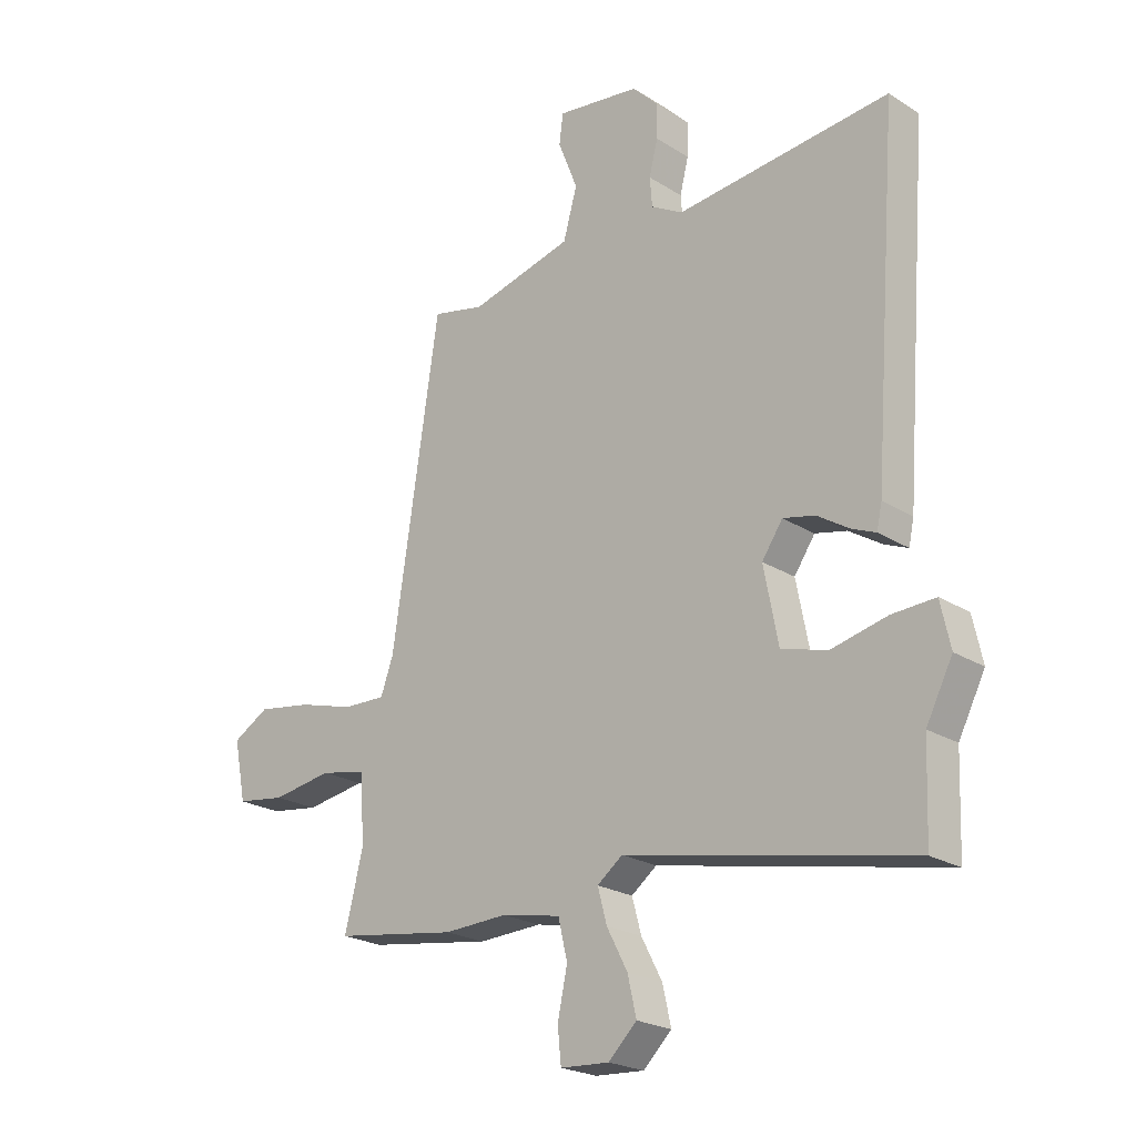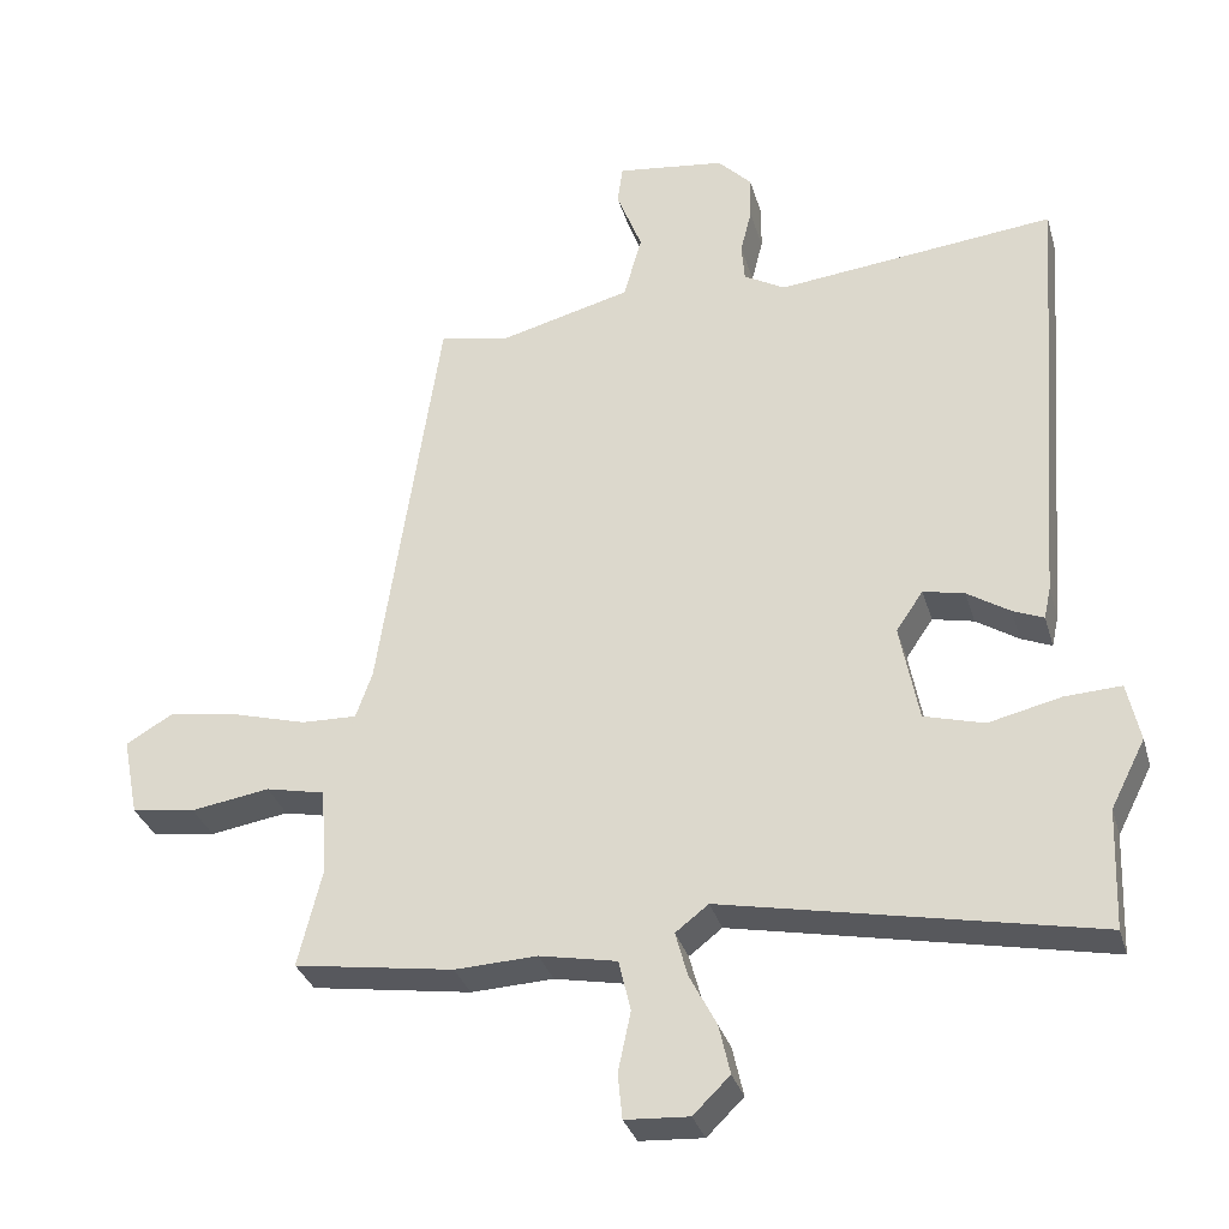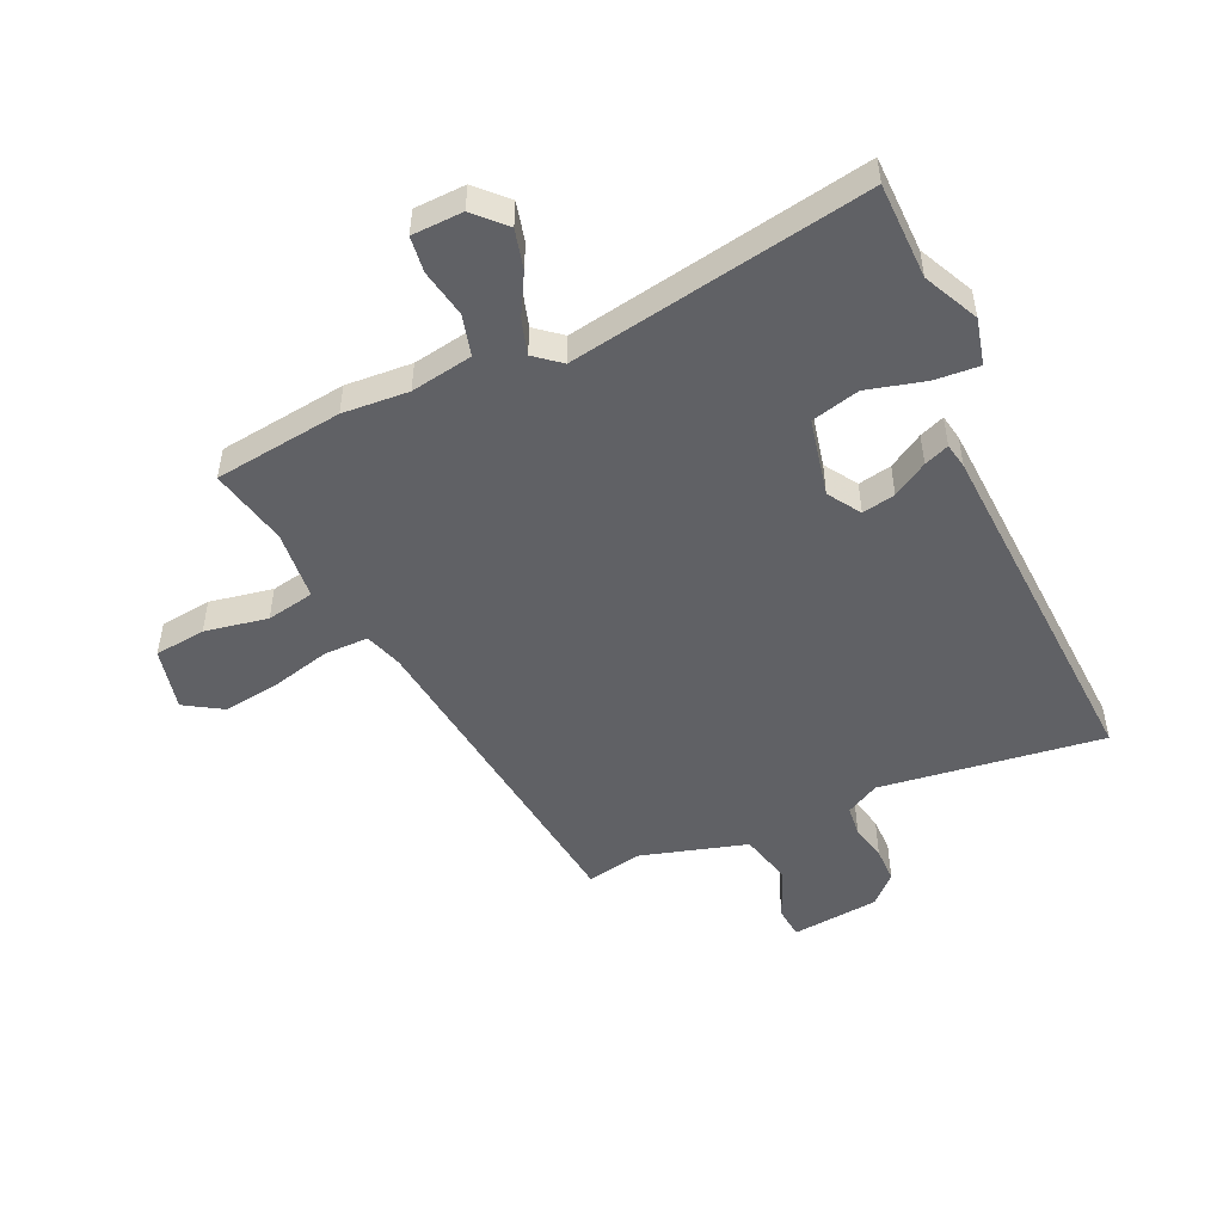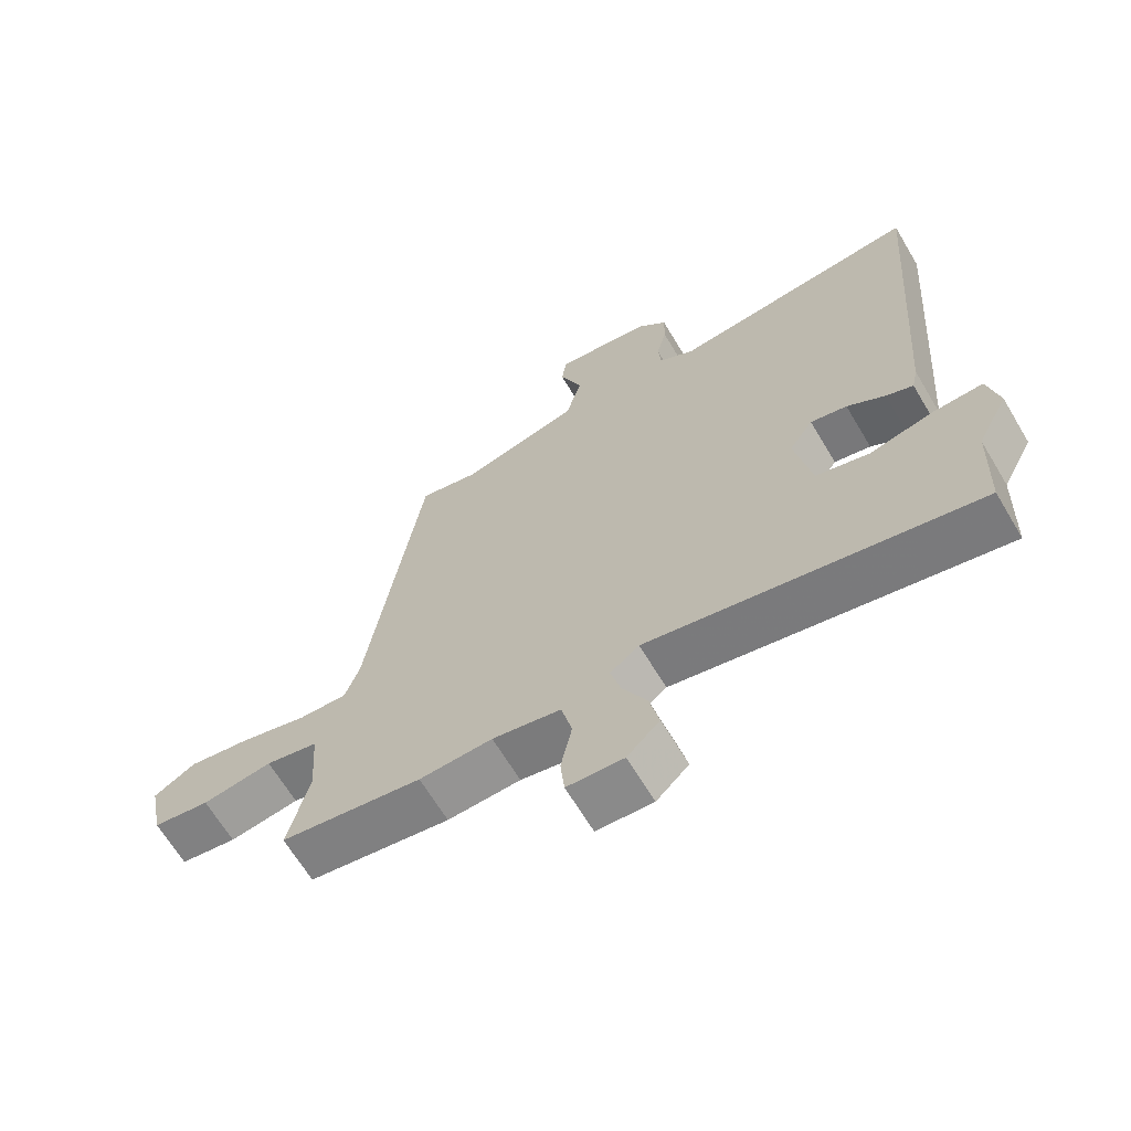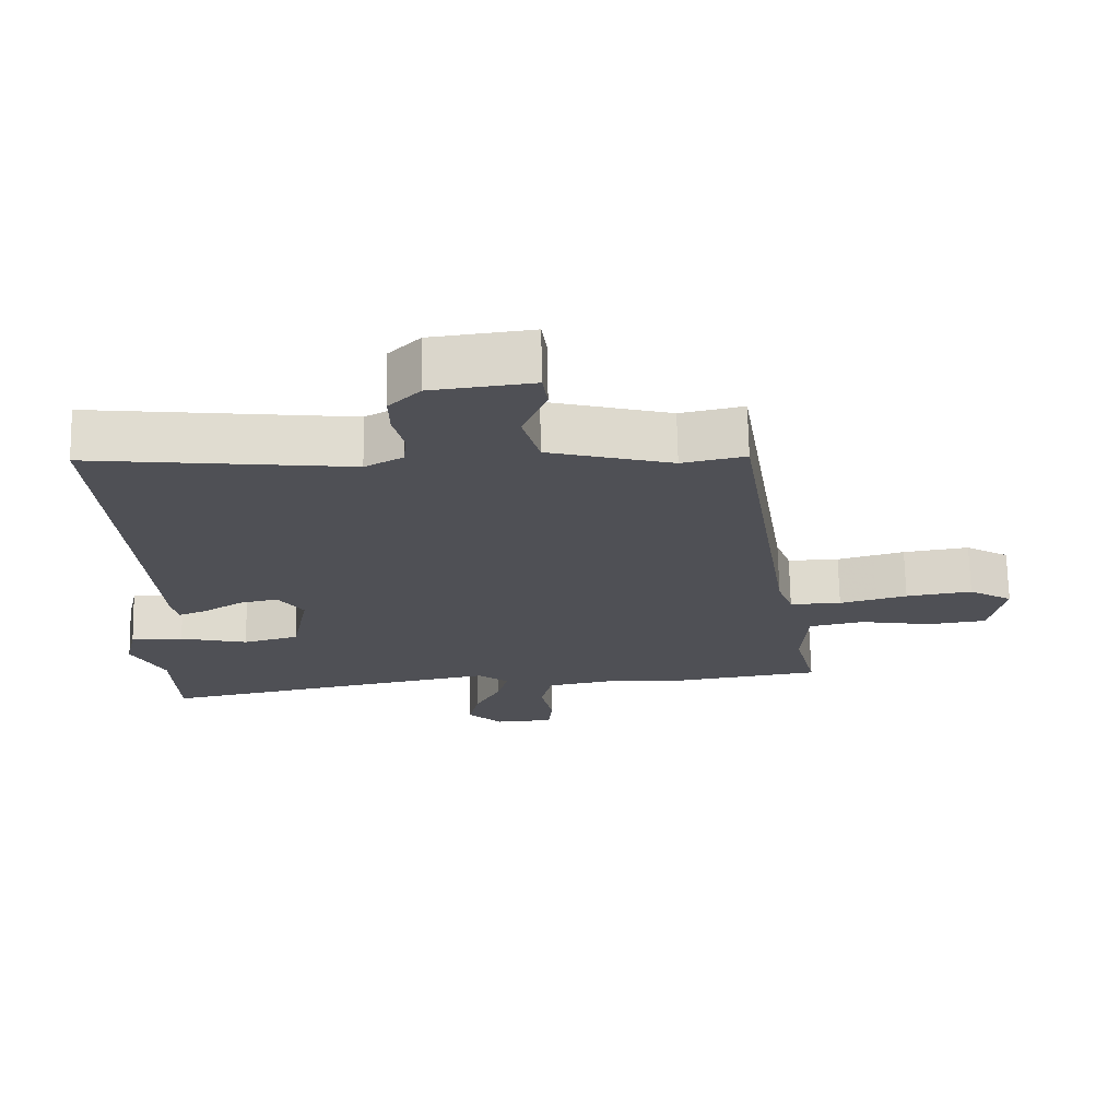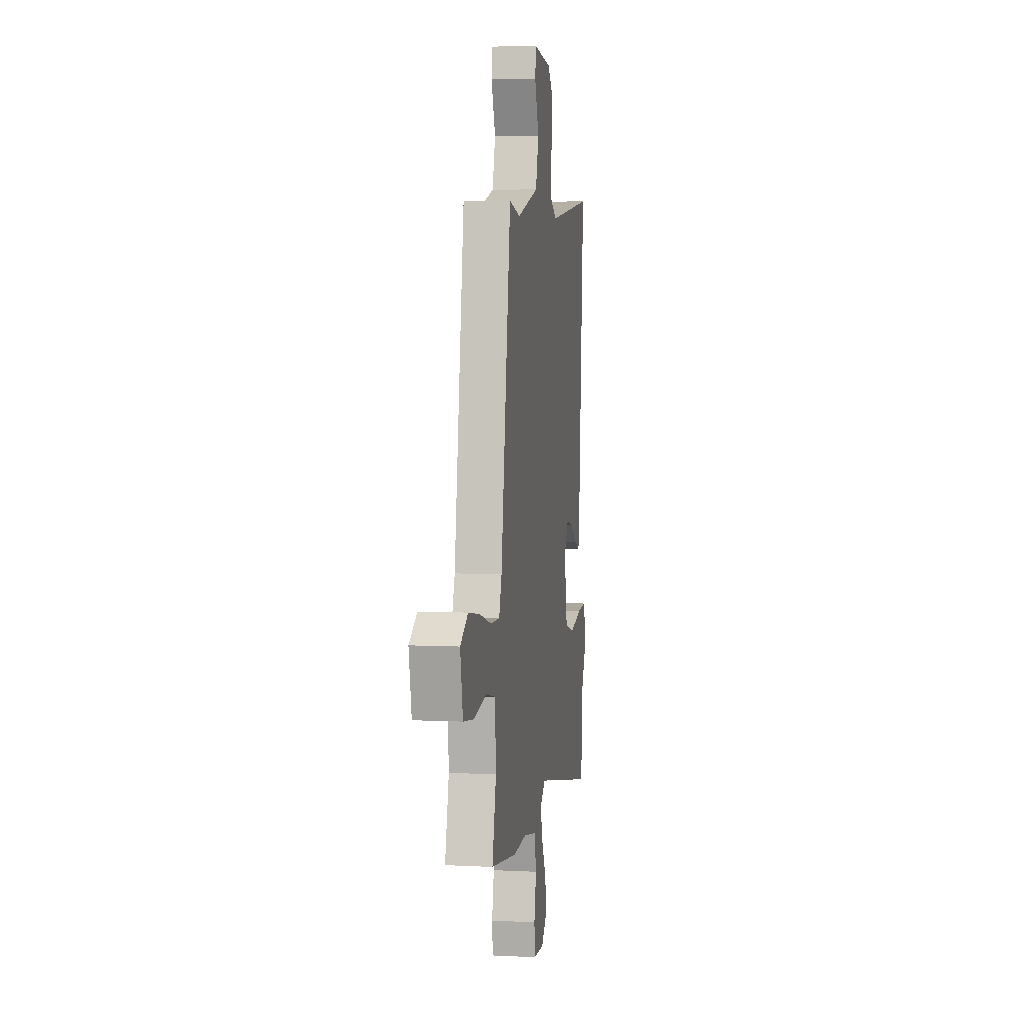
<metadata>
{"format":"obj","ext":"obj","renderer":"f3d","projection":"perspective","resolution":1024,"background":"white","views":[{"elev":-22.4,"azim":-137.4,"up":"+Z"},{"elev":-32.0,"azim":-164.6,"up":"+Z"},{"elev":-50.1,"azim":-156.9,"up":"+Y"},{"elev":-65.7,"azim":-149.2,"up":"+Z"},{"elev":70.6,"azim":-1.1,"up":"+Z"},{"elev":5.4,"azim":98.8,"up":"+Z"}]}
</metadata>
<code>
v 0.373 0.07 0.472
v 0.455 0.07 -0.076
v 0.477 0.07 -0.138
v 0.551 0.07 -0.136
v 0.648 0.07 -0.109
v 0.743 0.07 -0.094
v 0.806 0.07 -0.131
v 0.785 0.07 -0.236
v 0.7 0.07 -0.248
v 0.595 0.07 -0.231
v 0.516 0.07 -0.248
v 0.508 0.07 -0.364
v 0.54 0.07 -0.494
v 0.327 0.07 -0.526
v 0.217 0.07 -0.521
v 0.114 0.07 -0.541
v 0.098 0.07 -0.609
v 0.115 0.07 -0.689
v 0.109 0.07 -0.749
v 0.024 0.07 -0.754
v -0.025 0.07 -0.706
v -0.01 0.07 -0.64
v 0.026 0.07 -0.571
v 0.042 0.07 -0.512
v -0.002 0.07 -0.478
v -0.497 0.07 -0.577
v -0.503 0.07 -0.417
v -0.549 0.07 -0.327
v -0.532 0.07 -0.249
v -0.457 0.07 -0.253
v -0.36 0.07 -0.276
v -0.28 0.07 -0.254
v -0.255 0.07 -0.124
v -0.291 0.07 -0.071
v -0.346 0.07 -0.083
v -0.403 0.07 -0.119
v -0.444 0.07 -0.136
v -0.453 0.07 -0.094
v -0.498 0.07 0.5
v -0.126 0.07 0.459
v -0.071 0.07 0.49
v -0.067 0.07 0.541
v -0.082 0.07 0.601
v -0.083 0.07 0.66
v -0.038 0.07 0.706
v 0.107 0.07 0.724
v 0.114 0.07 0.672
v 0.08 0.07 0.585
v 0.104 0.07 0.499
v 0.282 0.07 0.452
v 0.373 0 0.472
v 0.455 0 -0.076
v 0.477 0 -0.138
v 0.551 0 -0.136
v 0.648 0 -0.109
v 0.743 0 -0.094
v 0.806 0 -0.131
v 0.785 0 -0.236
v 0.7 0 -0.248
v 0.595 0 -0.231
v 0.516 0 -0.248
v 0.508 0 -0.364
v 0.54 0 -0.494
v 0.327 0 -0.526
v 0.217 0 -0.521
v 0.114 0 -0.541
v 0.098 0 -0.609
v 0.115 0 -0.689
v 0.109 0 -0.749
v 0.024 0 -0.754
v -0.025 0 -0.706
v -0.01 0 -0.64
v 0.026 0 -0.571
v 0.042 0 -0.512
v -0.002 0 -0.478
v -0.497 0 -0.577
v -0.503 0 -0.417
v -0.549 0 -0.327
v -0.532 0 -0.249
v -0.457 0 -0.253
v -0.36 0 -0.276
v -0.28 0 -0.254
v -0.255 0 -0.124
v -0.291 0 -0.071
v -0.346 0 -0.083
v -0.403 0 -0.119
v -0.444 0 -0.136
v -0.453 0 -0.094
v -0.498 0 0.5
v -0.126 0 0.459
v -0.071 0 0.49
v -0.067 0 0.541
v -0.082 0 0.601
v -0.083 0 0.66
v -0.038 0 0.706
v 0.107 0 0.724
v 0.114 0 0.672
v 0.08 0 0.585
v 0.104 0 0.499
v 0.282 0 0.452
f 46 47 48
f 45 46 48
f 44 45 48
f 43 44 48
f 42 43 48
f 41 42 48 49
f 40 41 49 50
f 38 39 40
f 37 38 40
f 36 37 40
f 35 36 40
f 34 35 40 50
f 29 30 31
f 28 29 31
f 27 28 31
f 27 31 32
f 26 27 32
f 25 26 32
f 24 25 32 33
f 21 22 23
f 20 21 23
f 19 20 23
f 18 19 23
f 17 18 23
f 16 17 23 24
f 50 1 2
f 34 50 2
f 33 34 2
f 24 33 2
f 16 24 2
f 15 16 2
f 8 9 10
f 7 8 10
f 6 7 10
f 5 6 10
f 4 5 10
f 3 4 10 11
f 2 3 11 12
f 12 13 14 15
f 2 12 15
f 98 97 96
f 98 96 95
f 98 95 94
f 98 94 93
f 98 93 92
f 99 98 92 91
f 100 99 91 90
f 90 89 88
f 90 88 87
f 90 87 86
f 90 86 85
f 100 90 85 84
f 81 80 79
f 81 79 78
f 81 78 77
f 82 81 77
f 82 77 76
f 82 76 75
f 83 82 75 74
f 73 72 71
f 73 71 70
f 73 70 69
f 73 69 68
f 73 68 67
f 74 73 67 66
f 52 51 100
f 52 100 84
f 52 84 83
f 52 83 74
f 52 74 66
f 52 66 65
f 60 59 58
f 60 58 57
f 60 57 56
f 60 56 55
f 60 55 54
f 61 60 54 53
f 62 61 53 52
f 65 64 63 62
f 65 62 52
f 1 51 52 2
f 2 52 53 3
f 3 53 54 4
f 4 54 55 5
f 5 55 56 6
f 6 56 57 7
f 7 57 58 8
f 8 58 59 9
f 9 59 60 10
f 10 60 61 11
f 11 61 62 12
f 12 62 63 13
f 13 63 64 14
f 14 64 65 15
f 15 65 66 16
f 16 66 67 17
f 17 67 68 18
f 18 68 69 19
f 19 69 70 20
f 20 70 71 21
f 21 71 72 22
f 22 72 73 23
f 23 73 74 24
f 24 74 75 25
f 25 75 76 26
f 26 76 77 27
f 27 77 78 28
f 28 78 79 29
f 29 79 80 30
f 30 80 81 31
f 31 81 82 32
f 32 82 83 33
f 33 83 84 34
f 34 84 85 35
f 35 85 86 36
f 36 86 87 37
f 37 87 88 38
f 38 88 89 39
f 39 89 90 40
f 40 90 91 41
f 41 91 92 42
f 42 92 93 43
f 43 93 94 44
f 44 94 95 45
f 45 95 96 46
f 46 96 97 47
f 47 97 98 48
f 48 98 99 49
f 49 99 100 50
f 50 100 51 1

</code>
